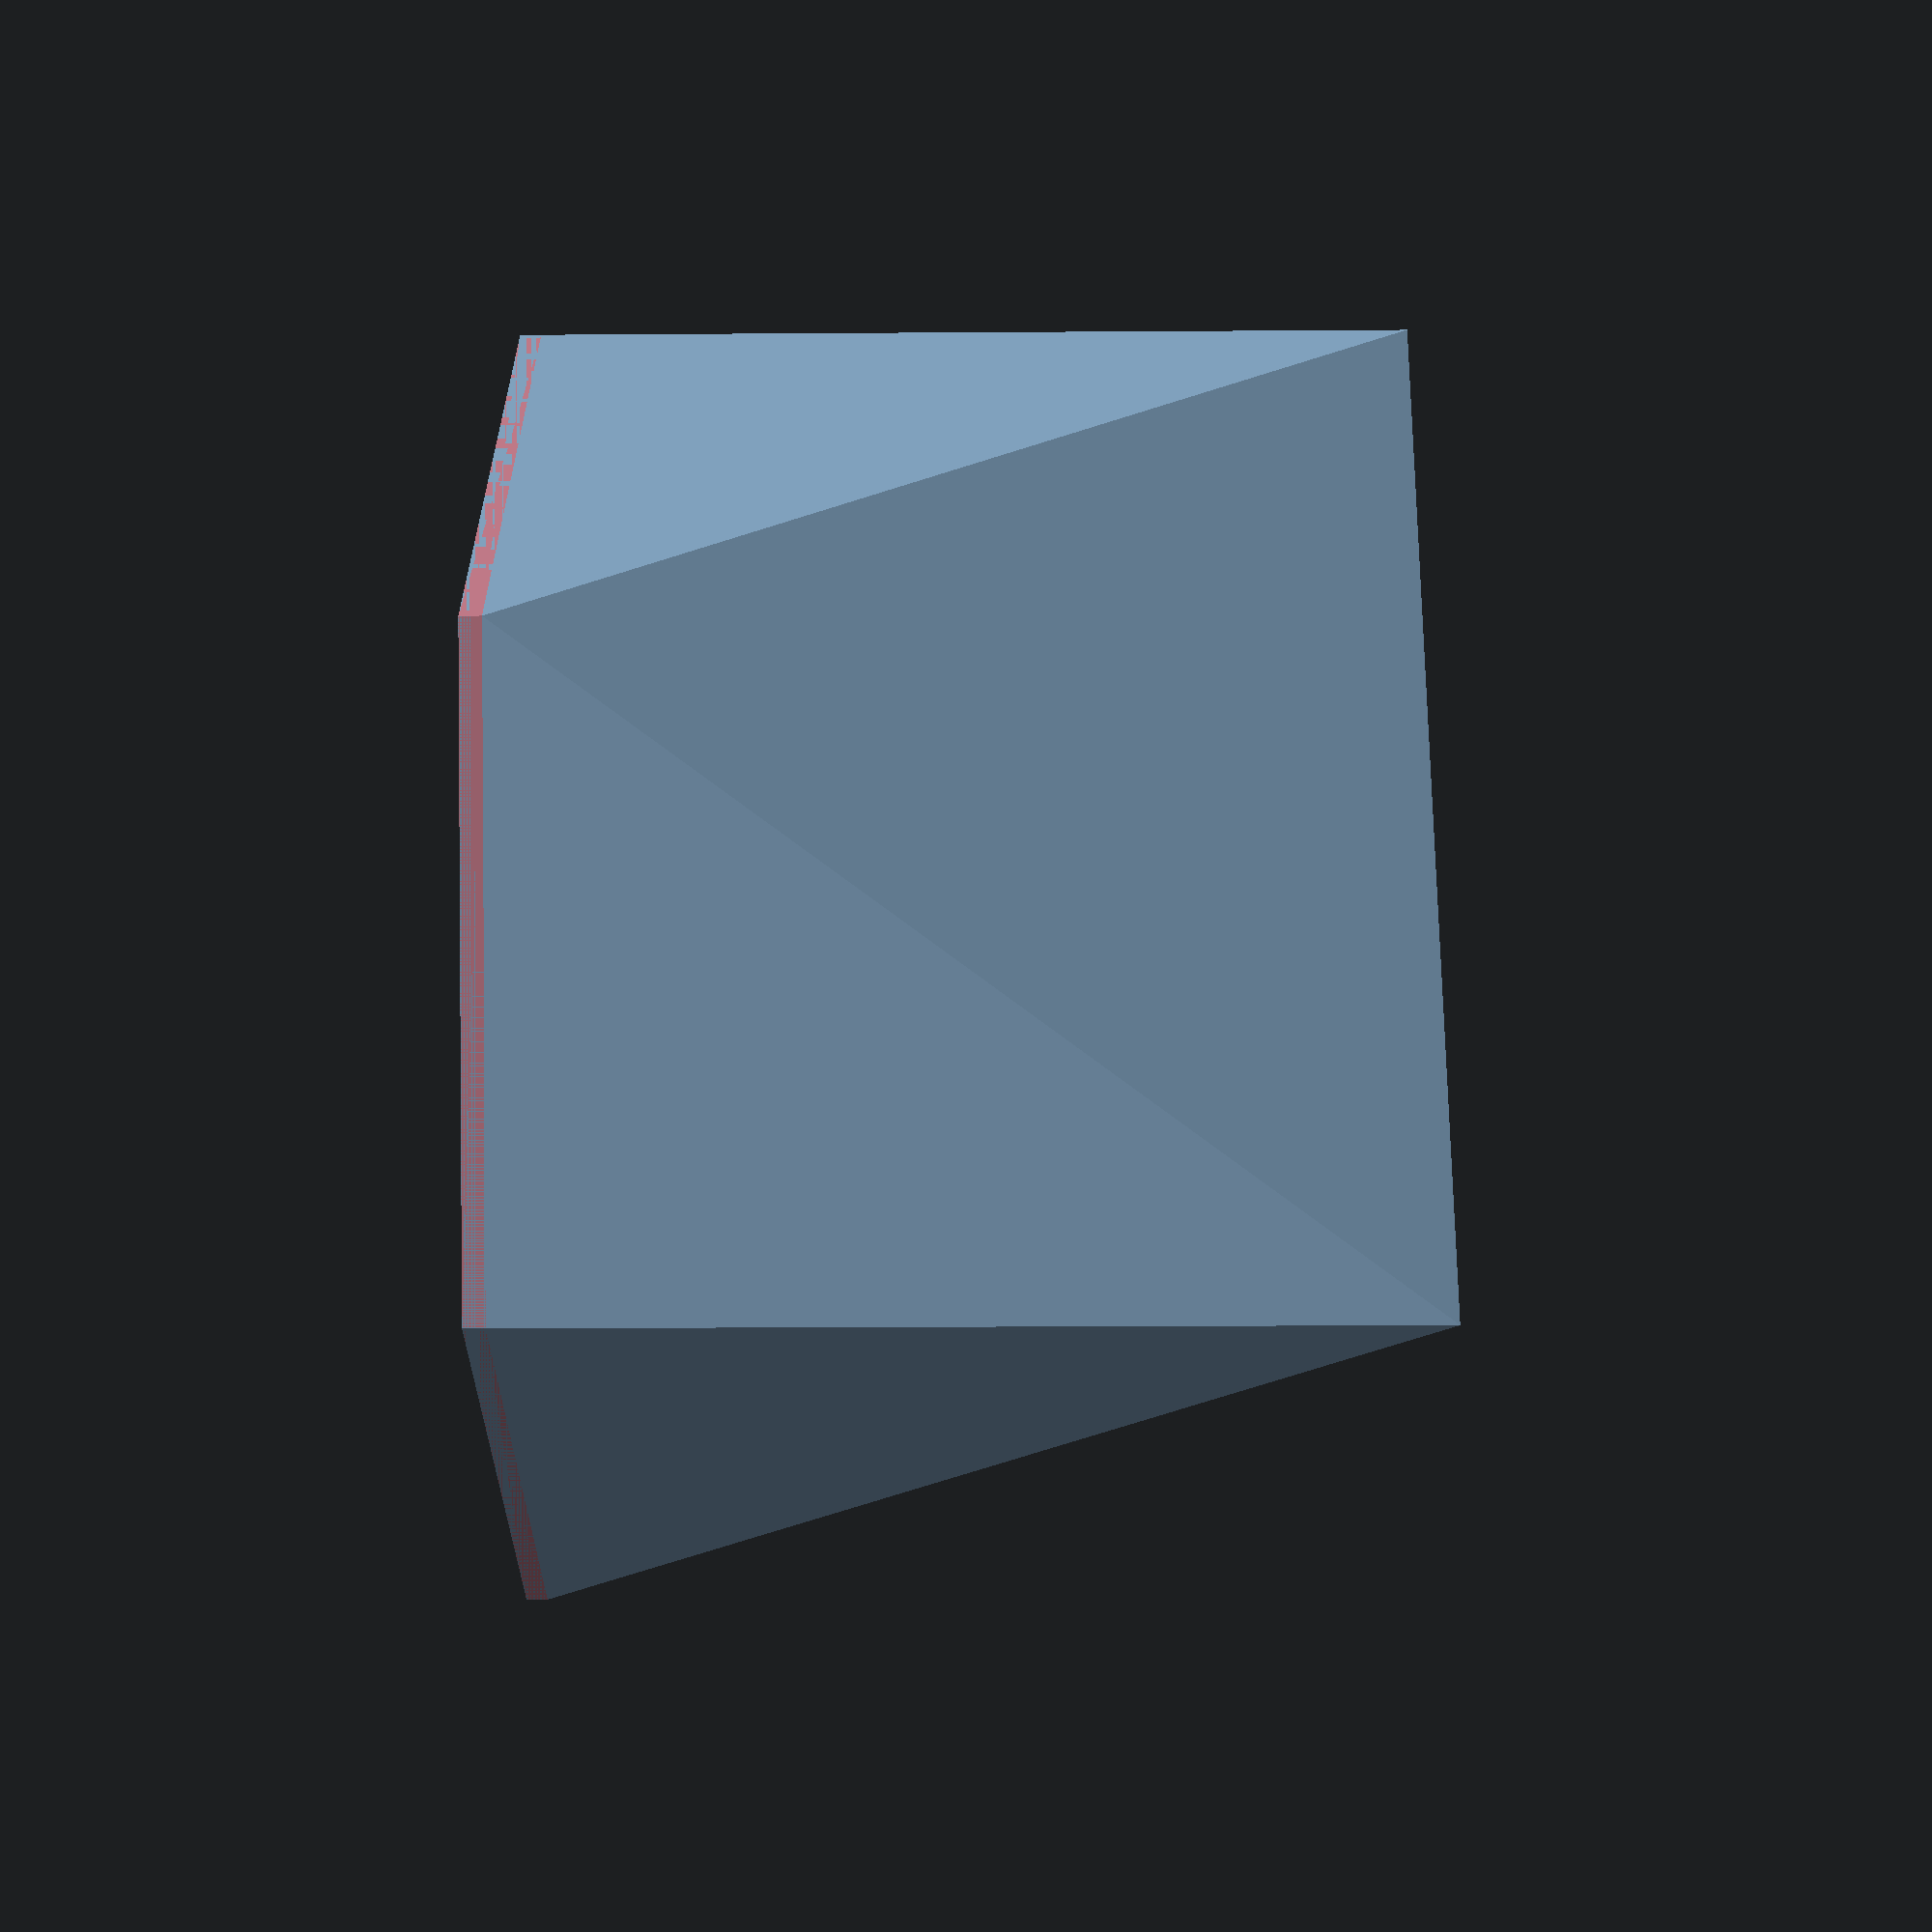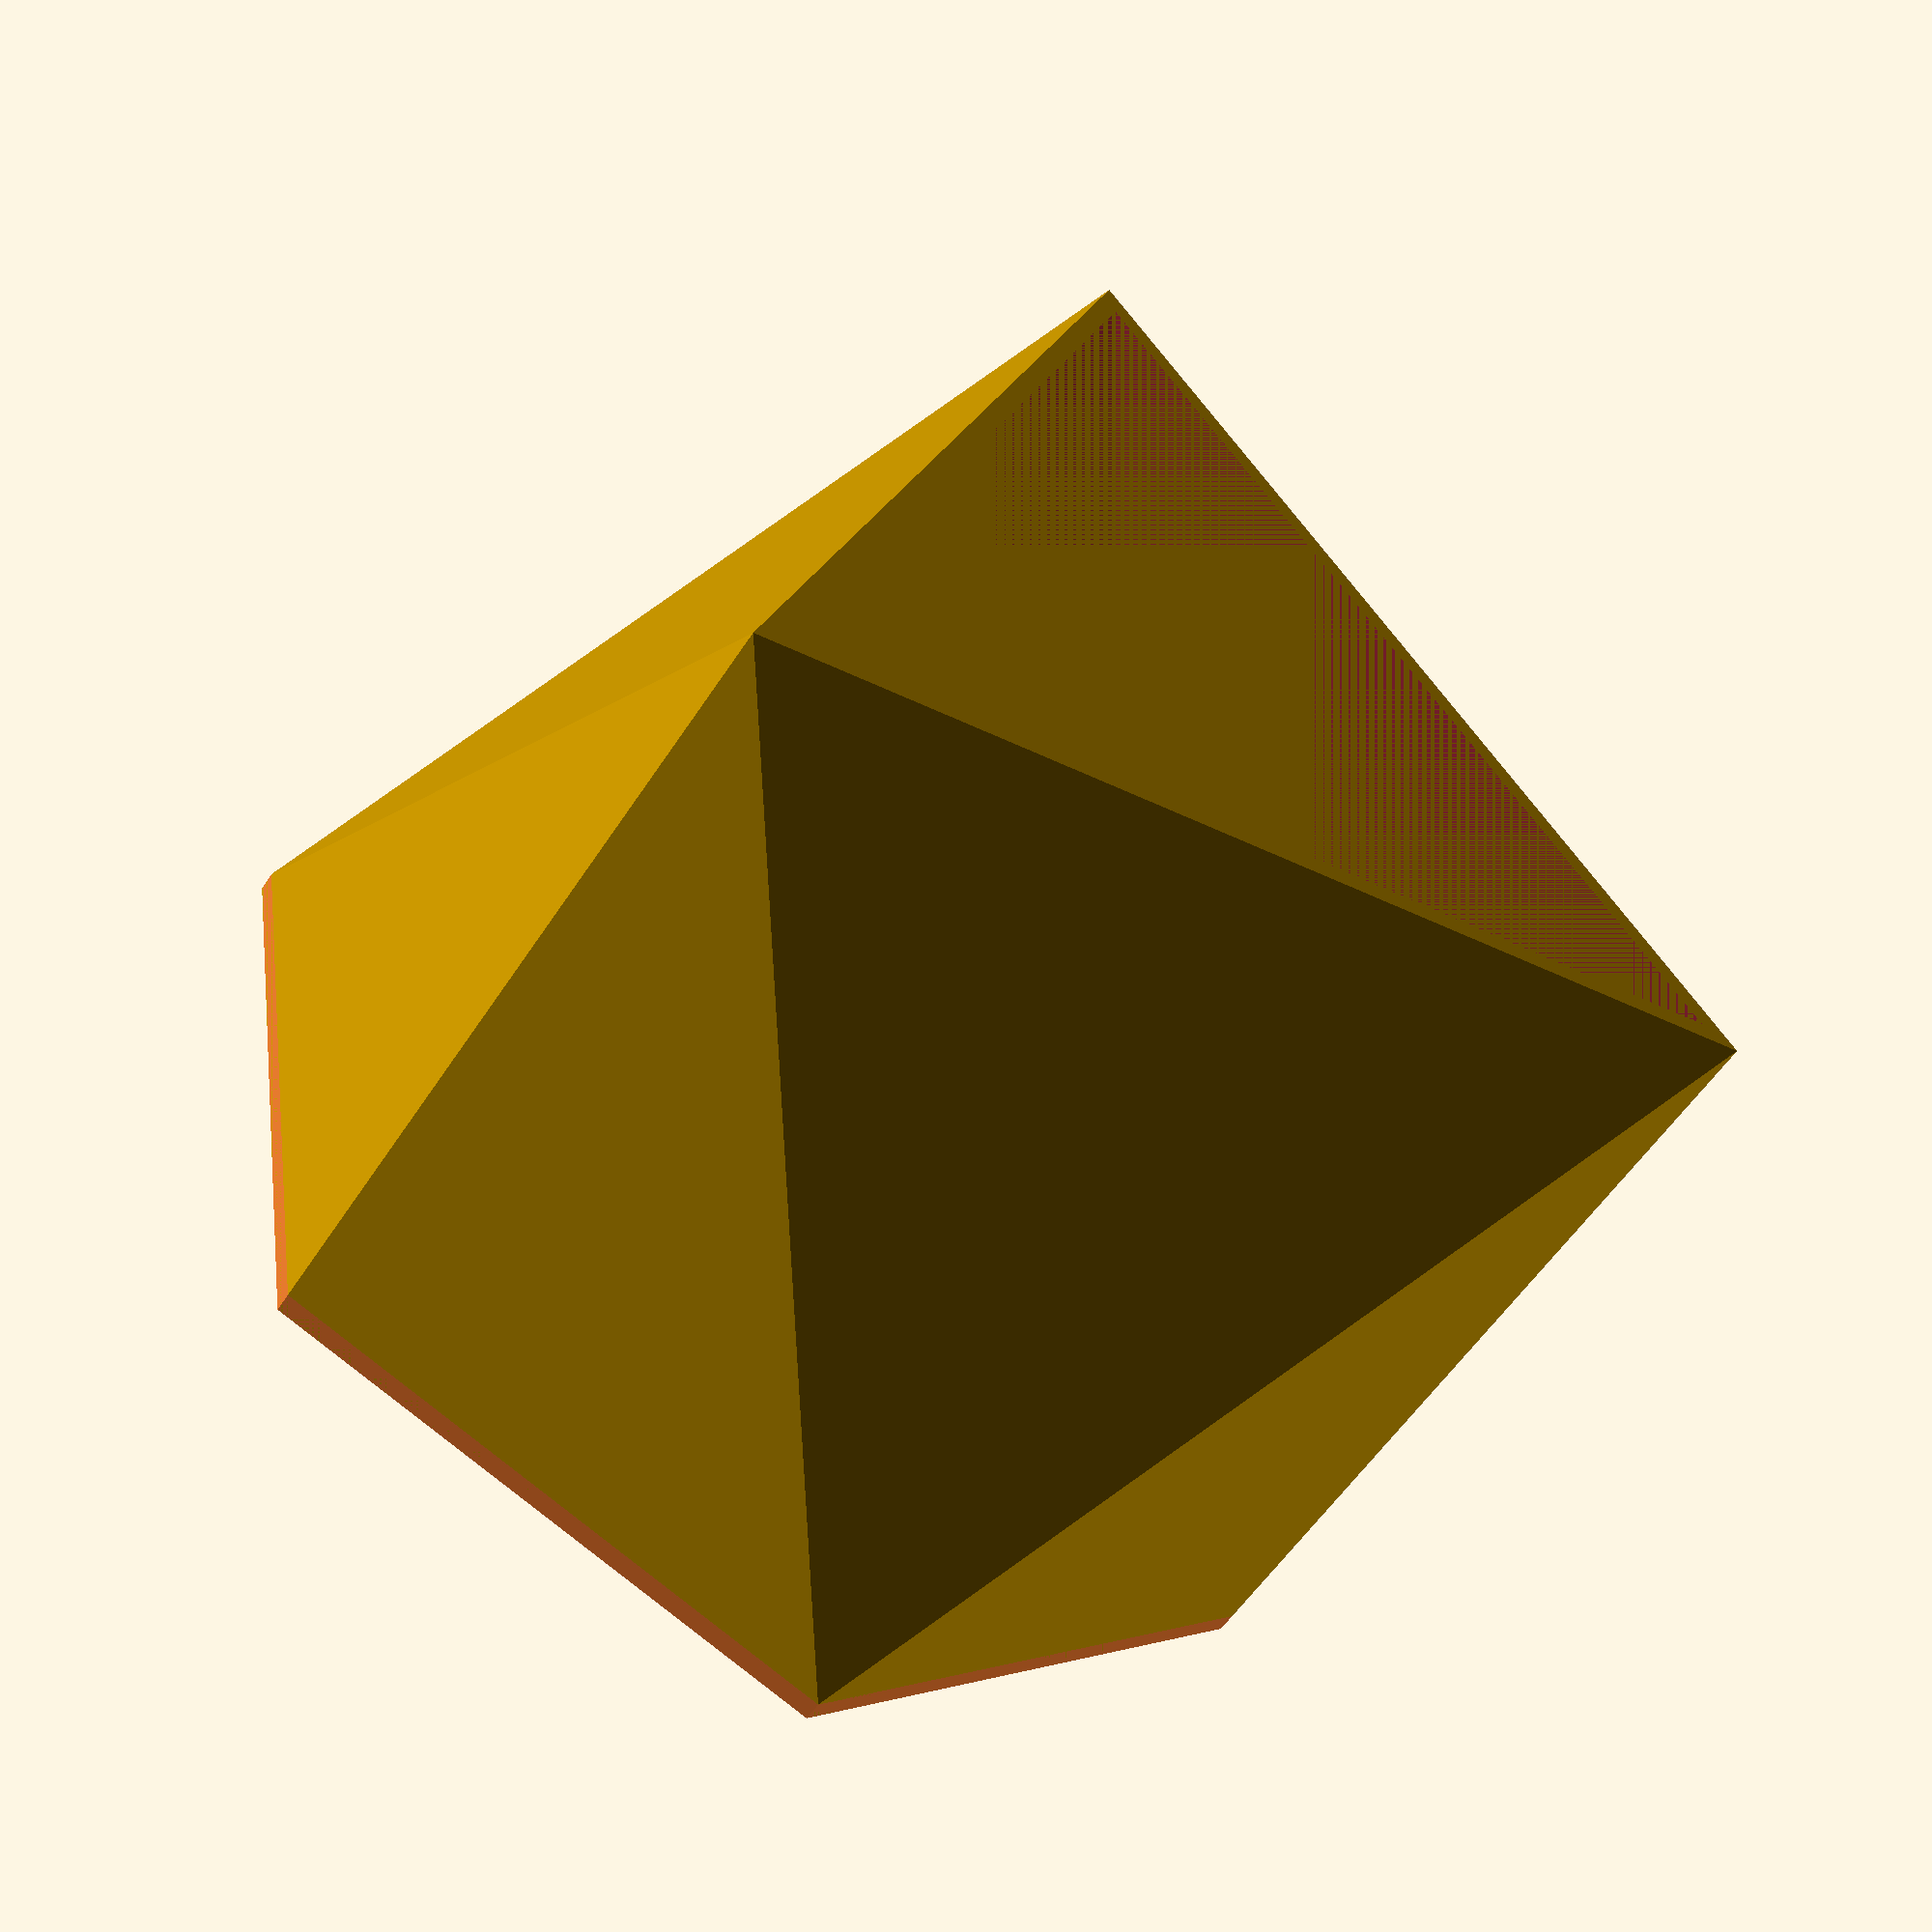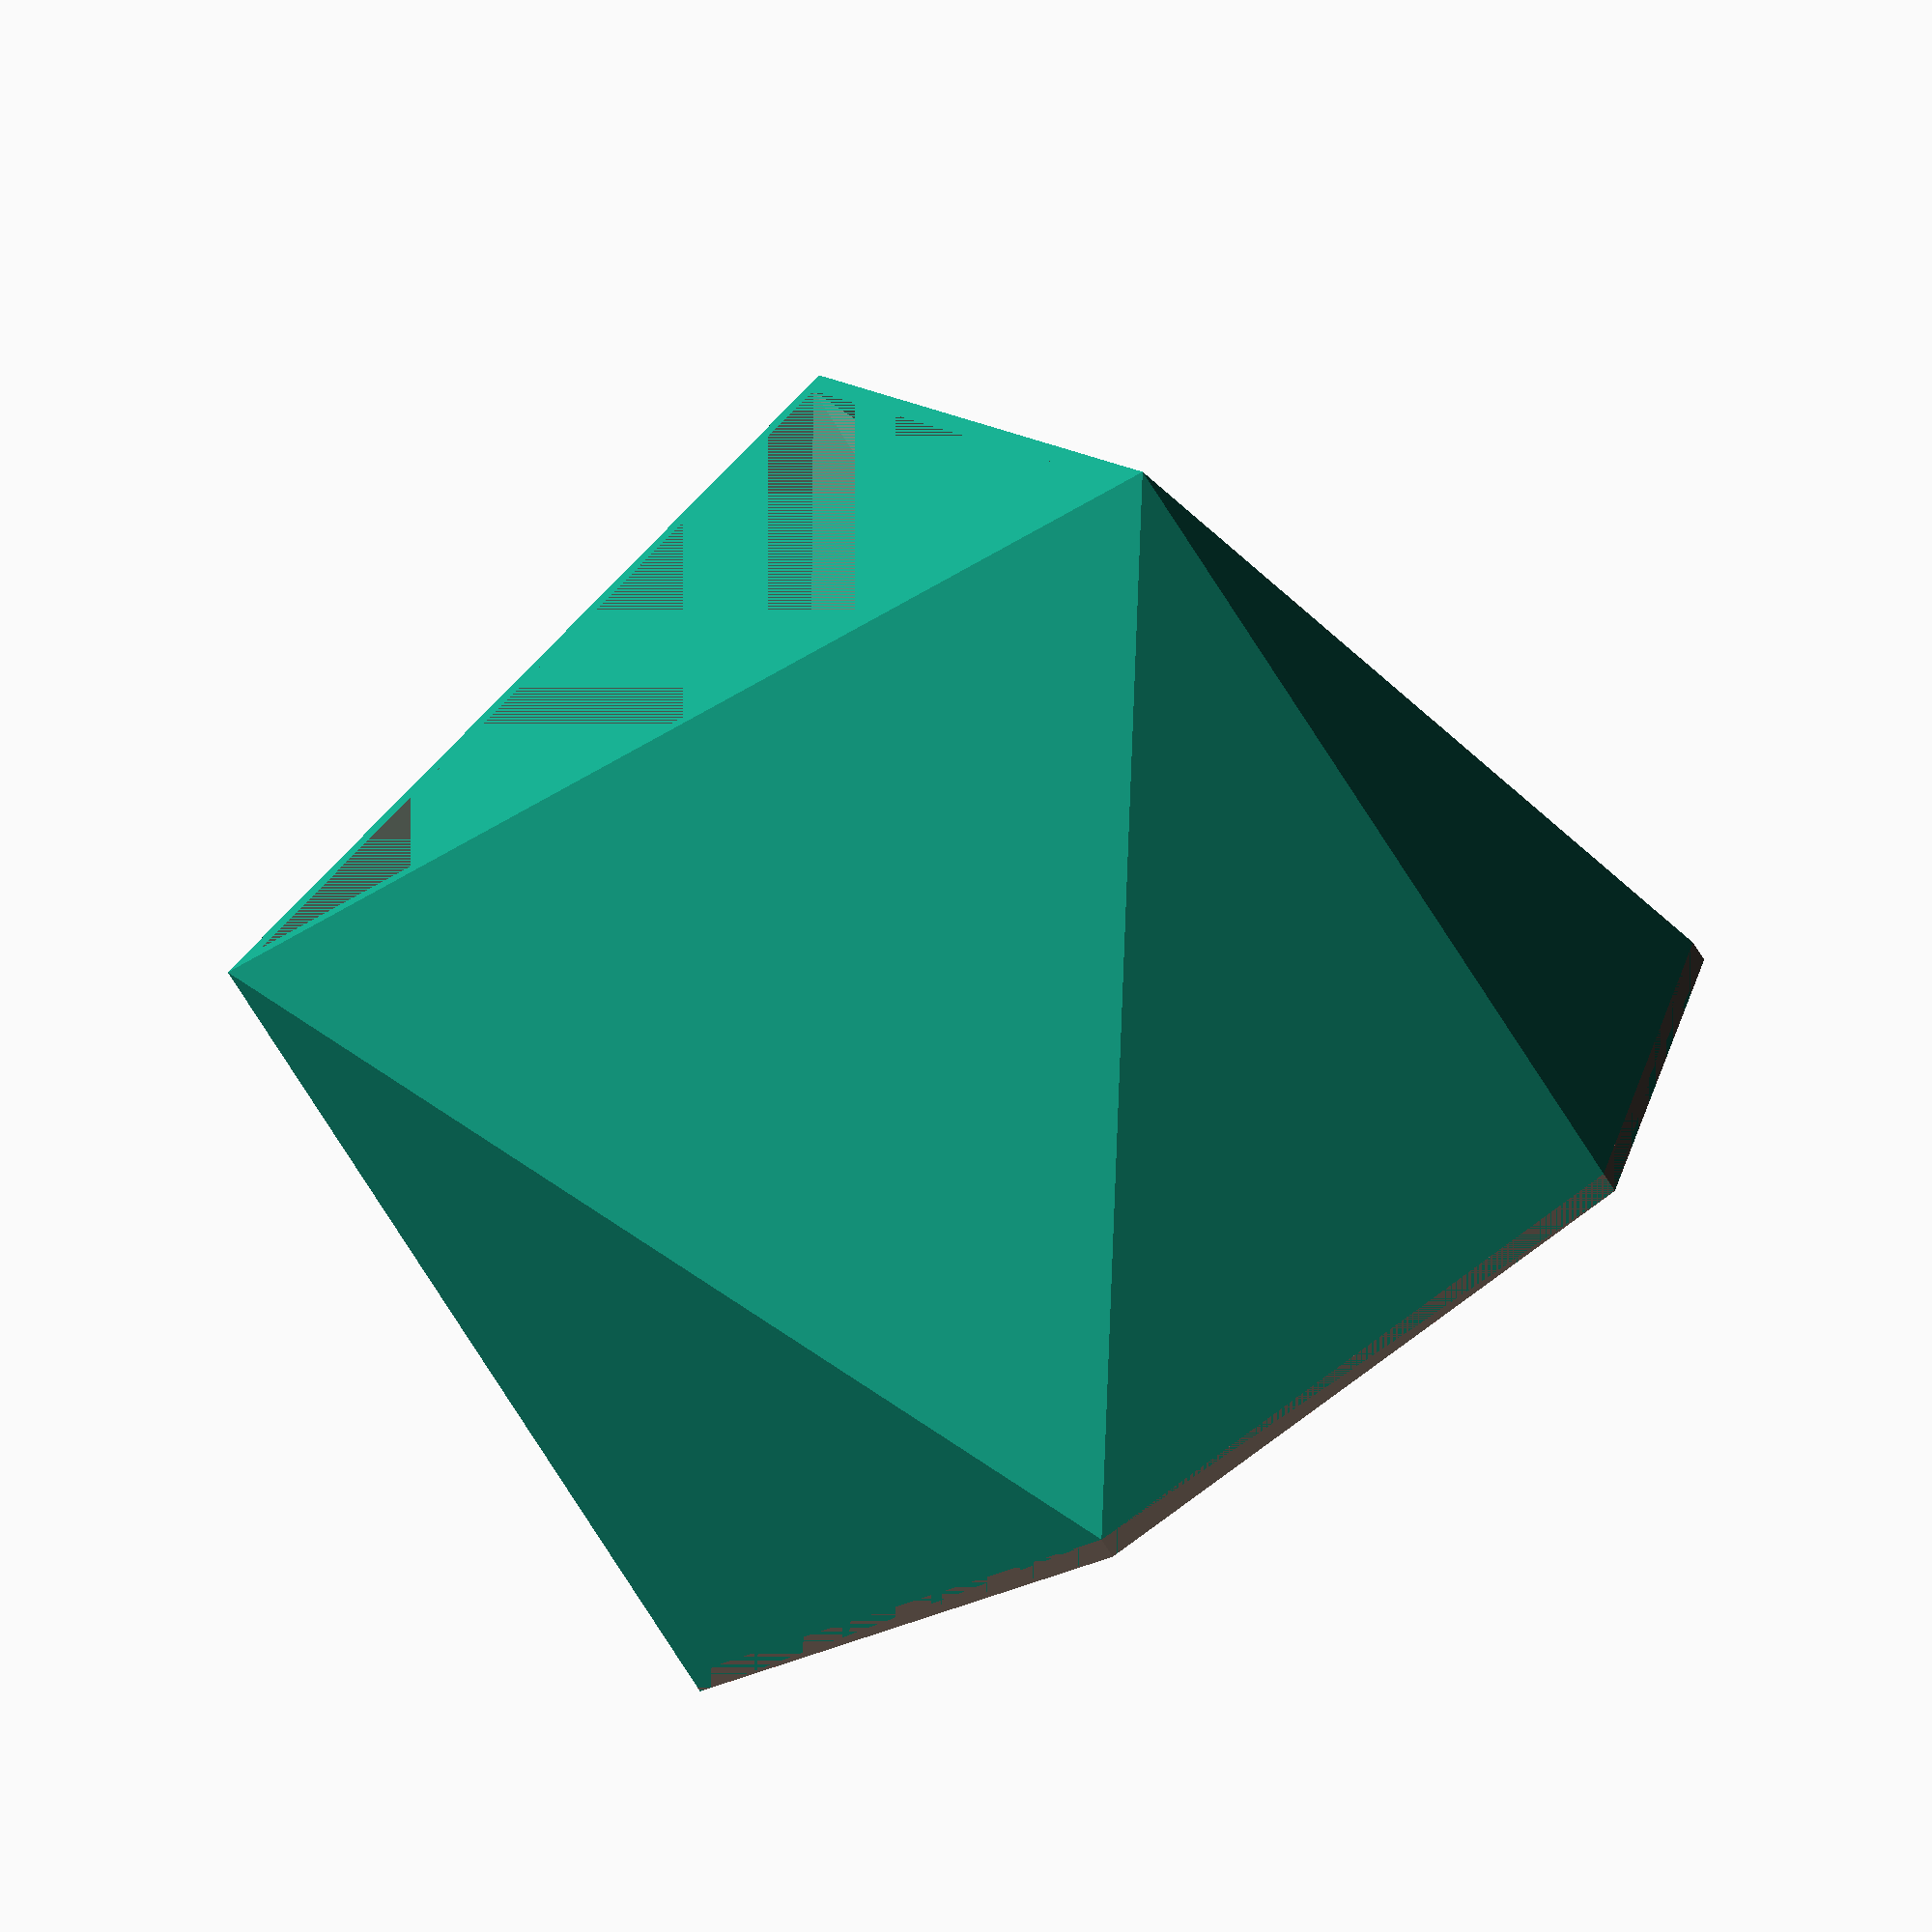
<openscad>
firstShape = 3; //side count first shape
fsSide=30; //Radius of first shape

secondShape = 6; //side count second shape
ssSide = 30; //Radius of second shape

wallWidth = 2; //thickness of walls
distanceApart = 40; // distance between shapes 
shapeHeight = 1; // How thick to make each shape before it starts to morph

{
rocketMan();
}

module rocketMan(){
	
	difference(){

		hull(){
		linear_extrude(height=shapeHeight,convexity=10) circle(r=fsSide, $fn=firstShape, center=true);
		#translate([0,0,-(distanceApart+shapeHeight)]) linear_extrude(height=shapeHeight,convexity=10) circle(r=ssSide, $fn=secondShape,center=true);

		}
		hull(){
		linear_extrude(height=shapeHeight,convexity=10) circle(r=fsSide-wallWidth, $fn=firstShape, center=true);
		translate([0,0,-(distanceApart+shapeHeight)]) linear_extrude(height=shapeHeight,convexity=10) circle(r=ssSide-wallWidth, $fn=secondShape,center=true);

		}
		


	}
}
</openscad>
<views>
elev=20.6 azim=9.0 roll=270.7 proj=p view=wireframe
elev=54.4 azim=21.0 roll=328.0 proj=p view=solid
elev=253.5 azim=99.6 roll=147.8 proj=o view=solid
</views>
